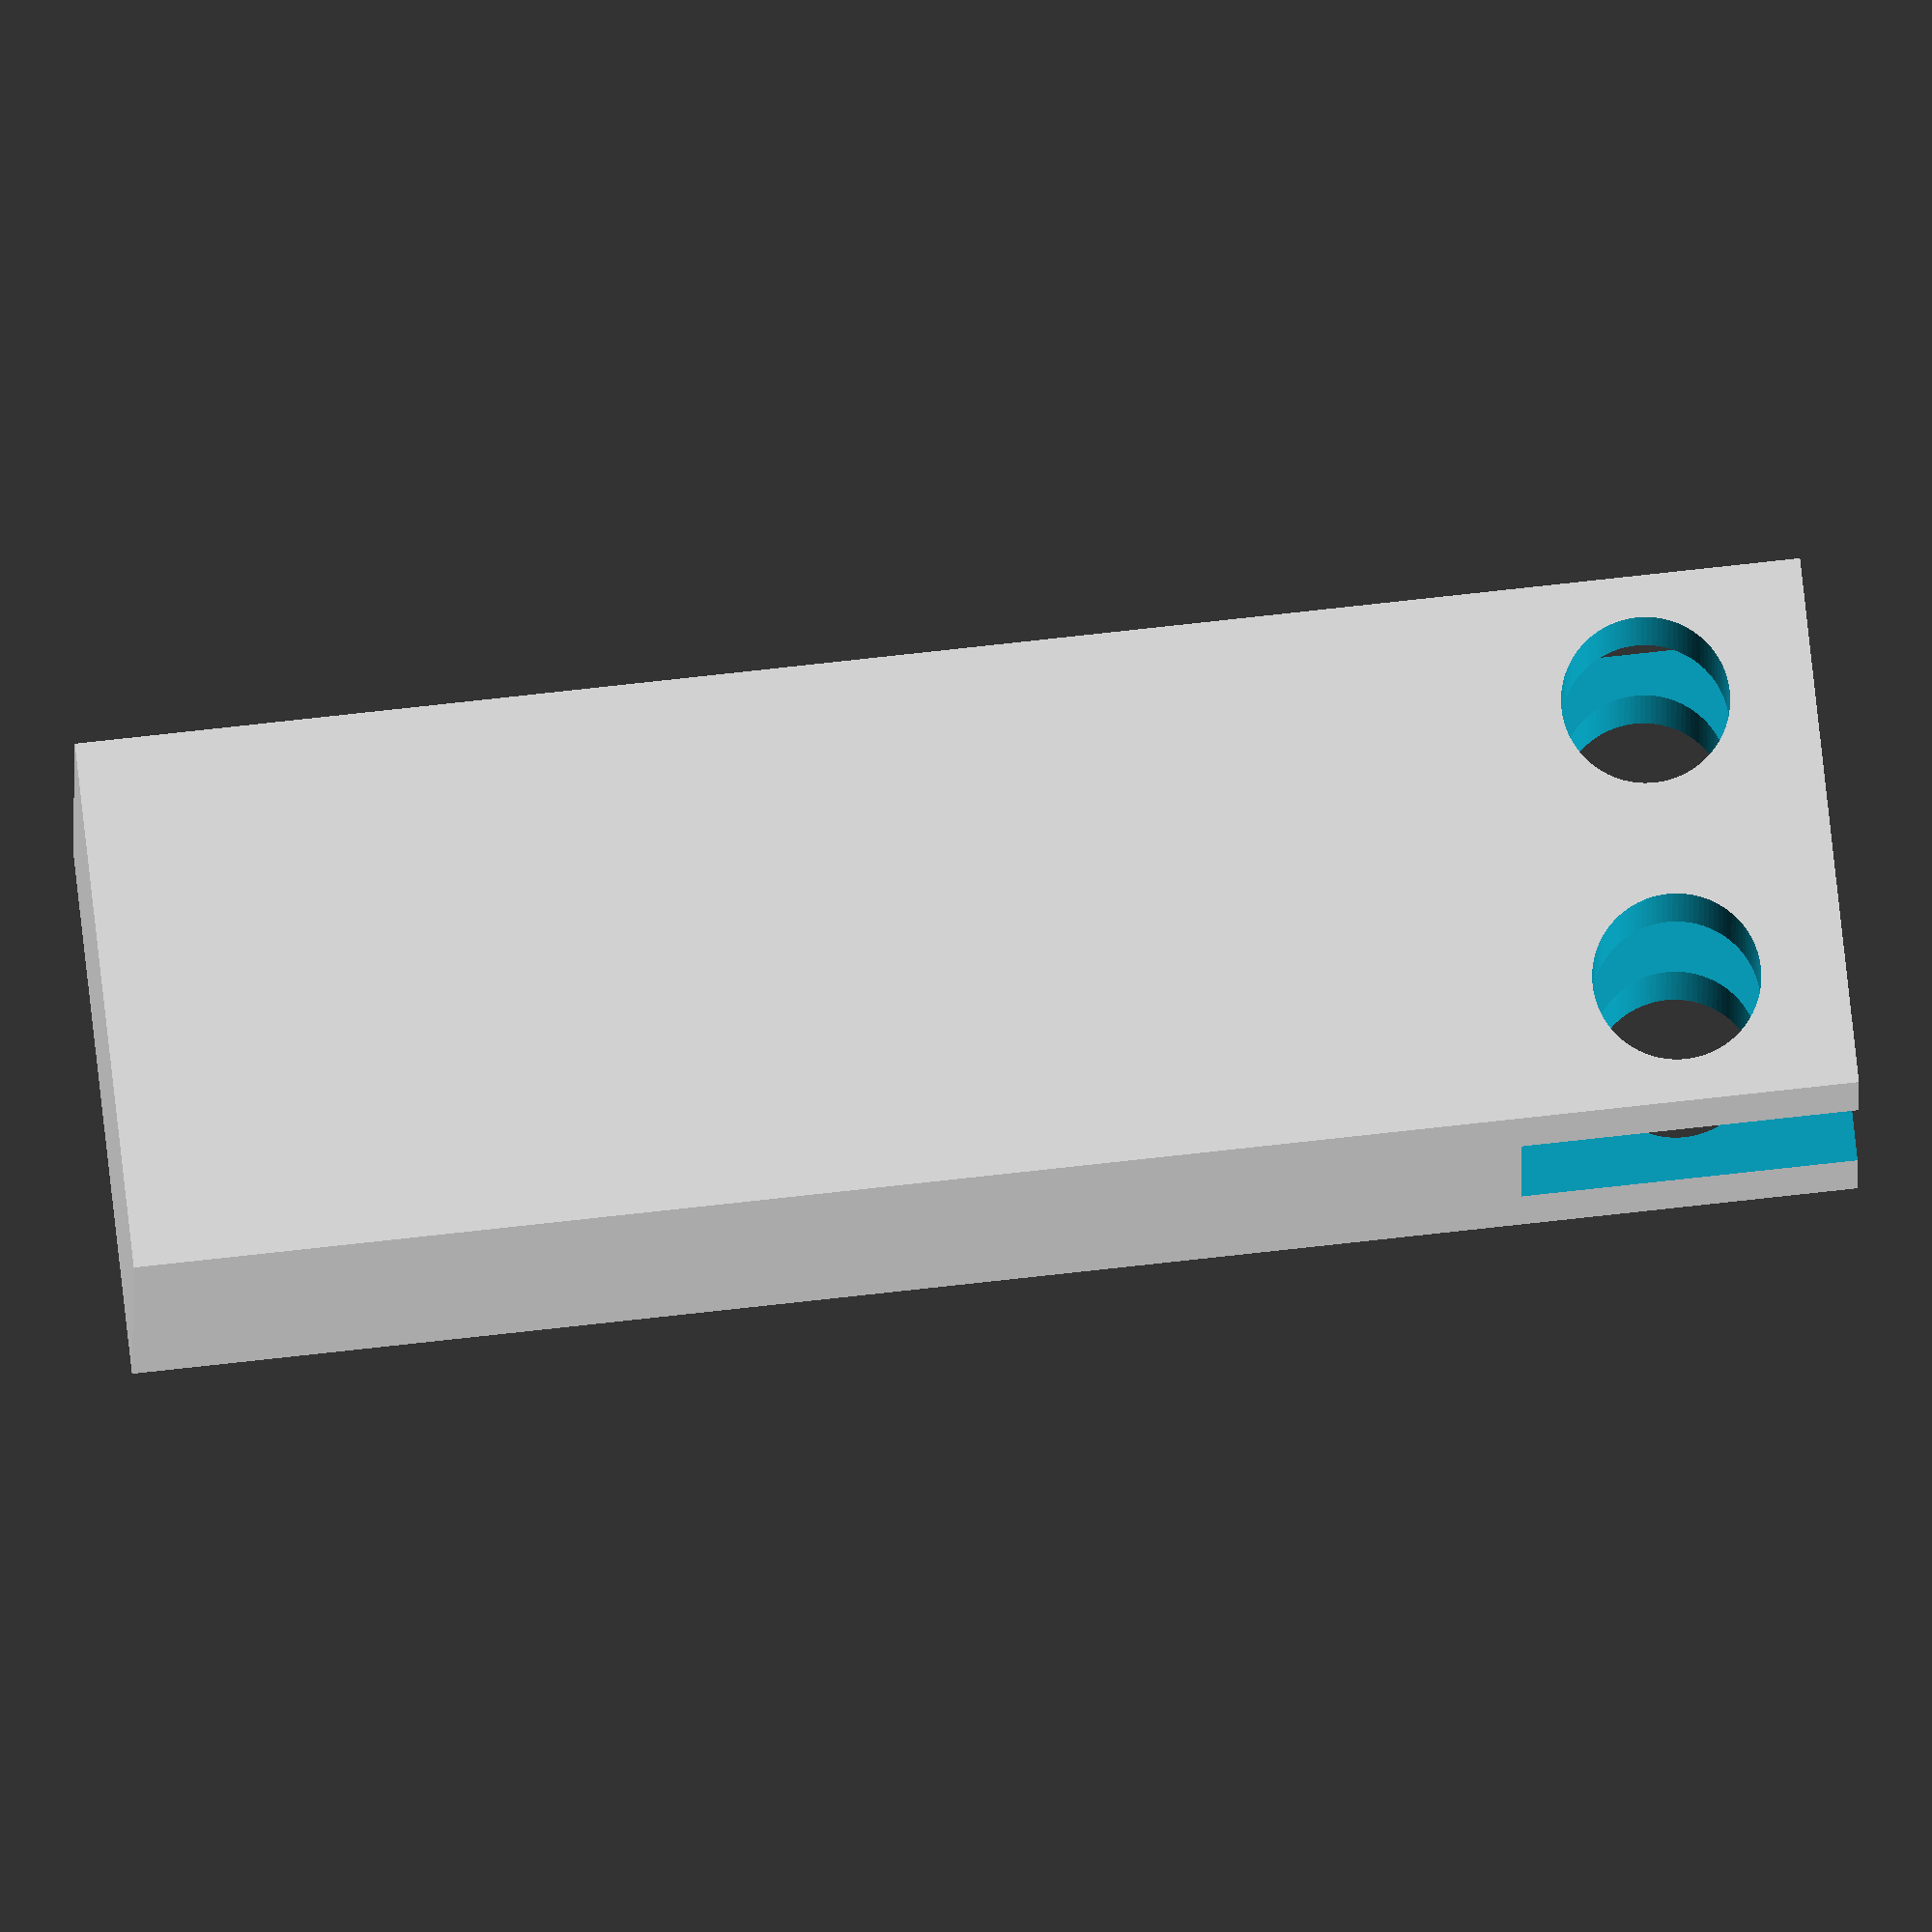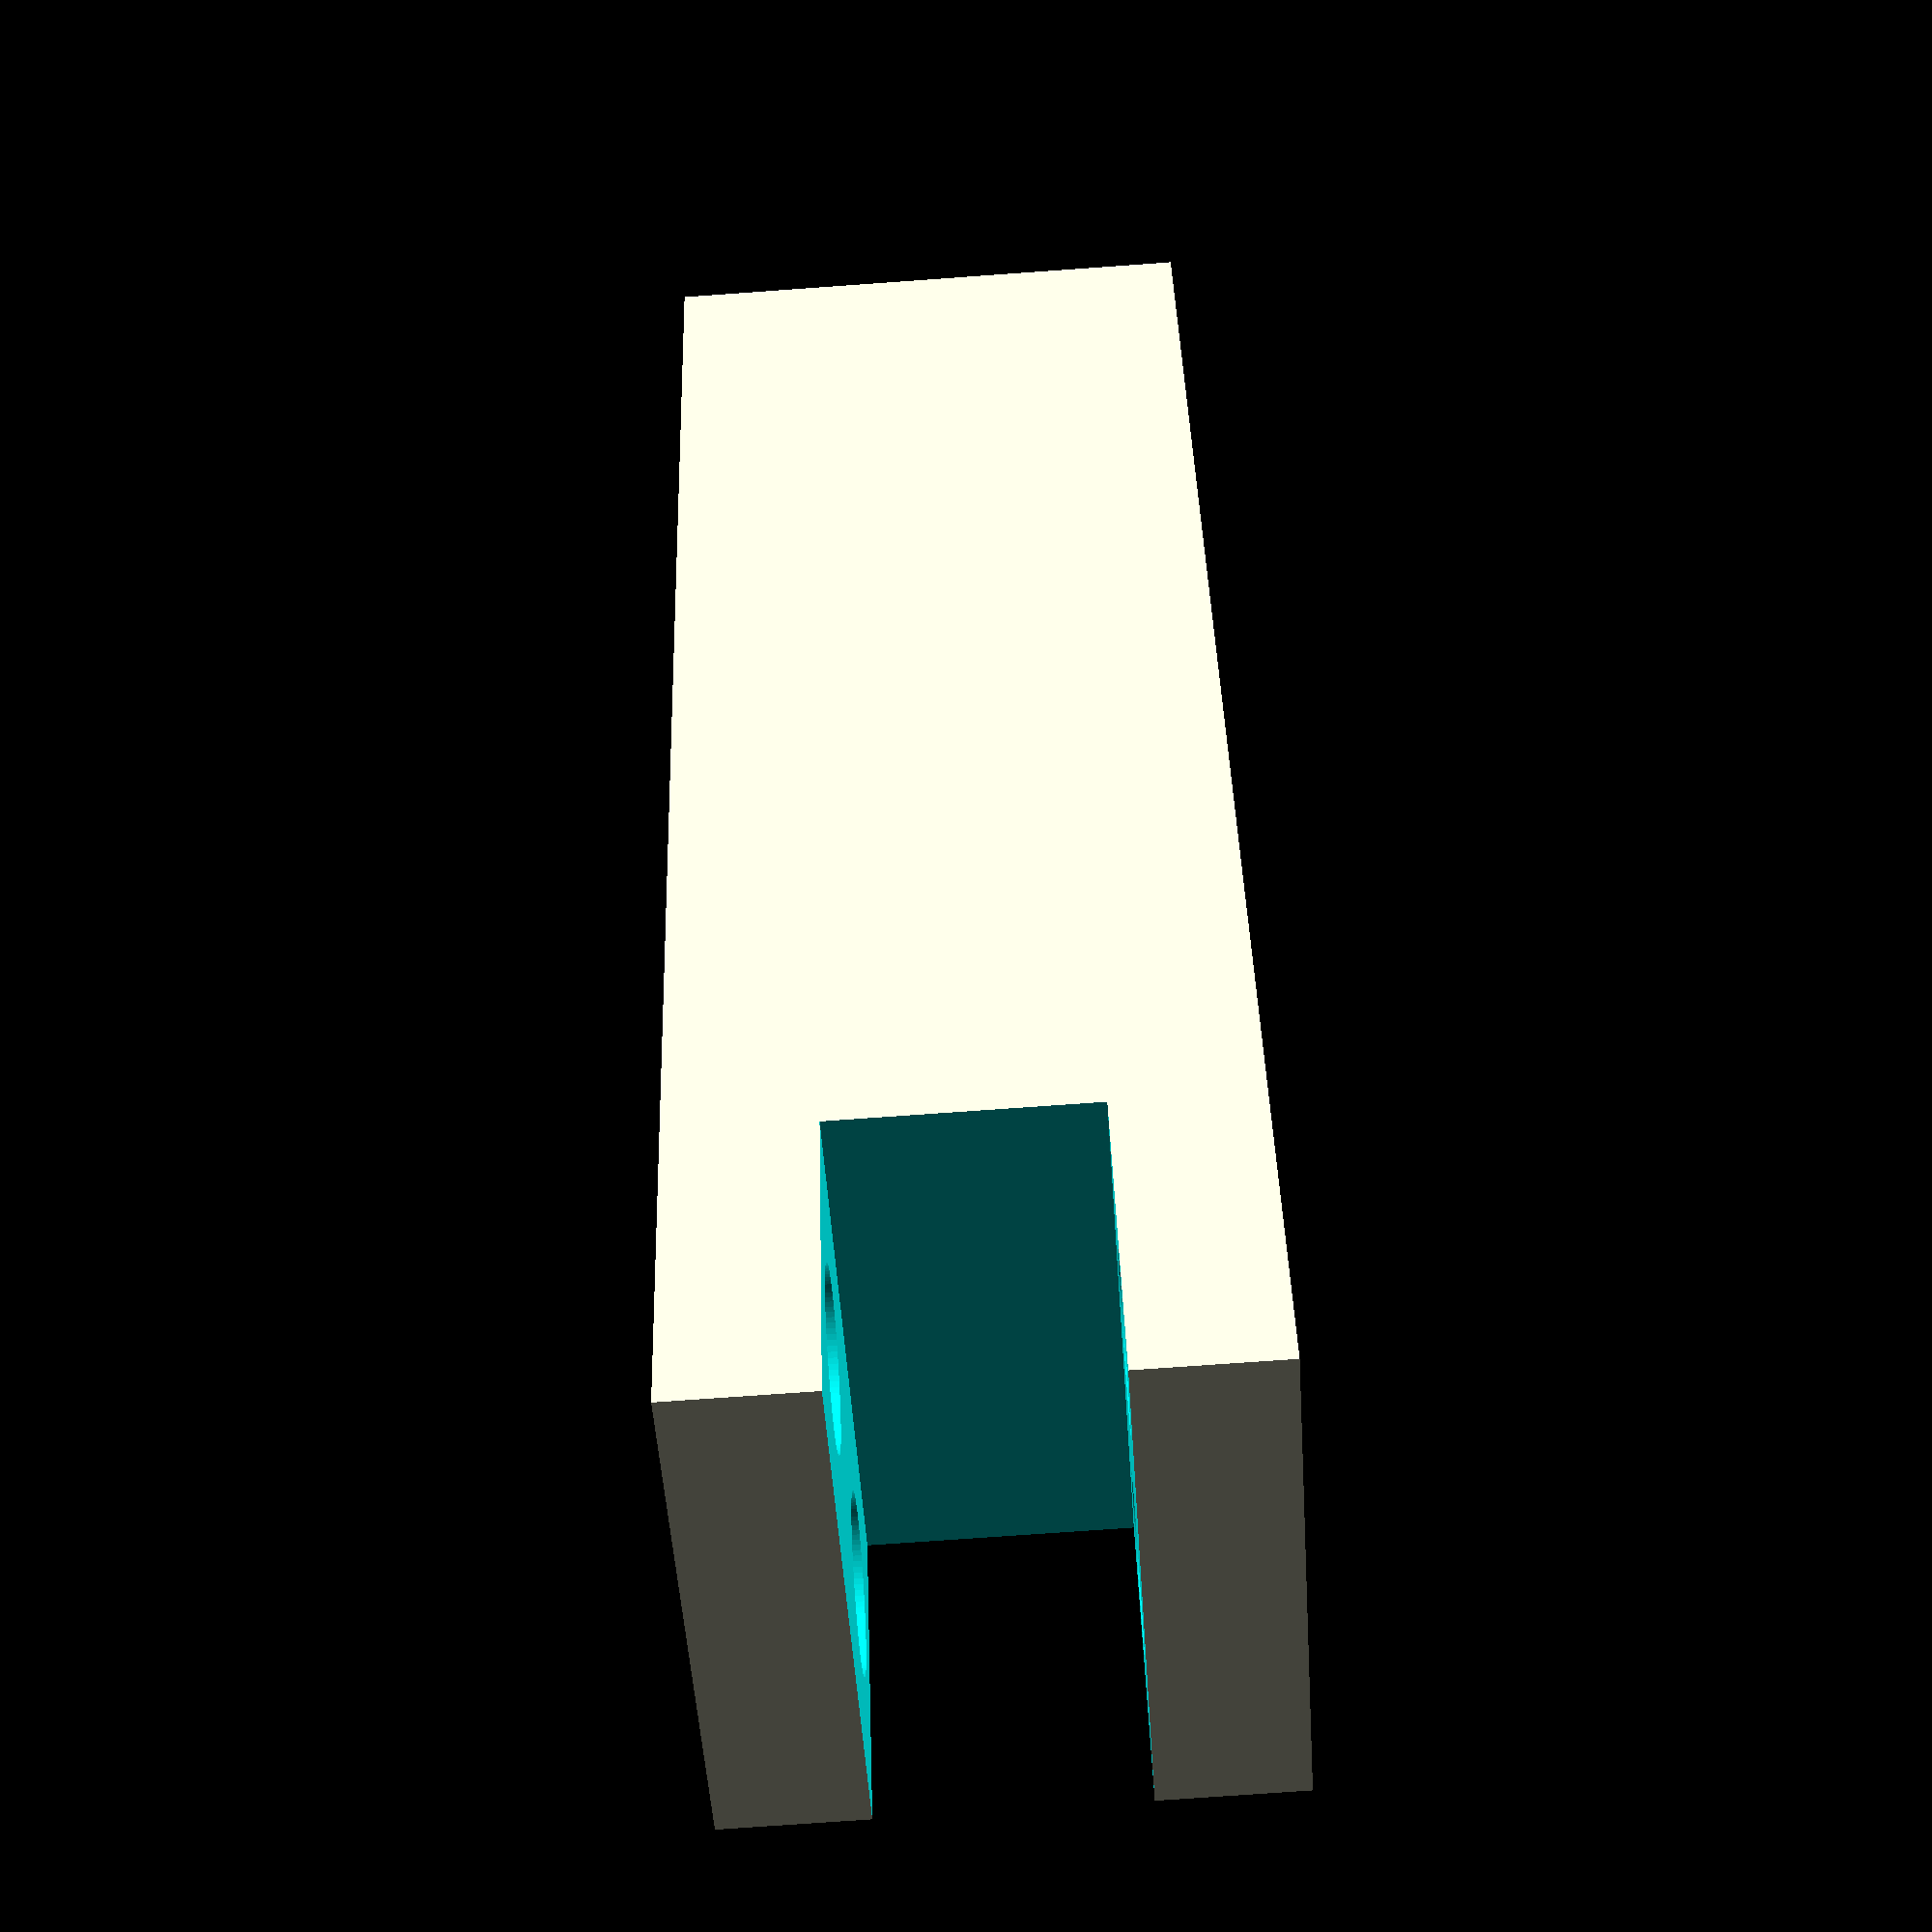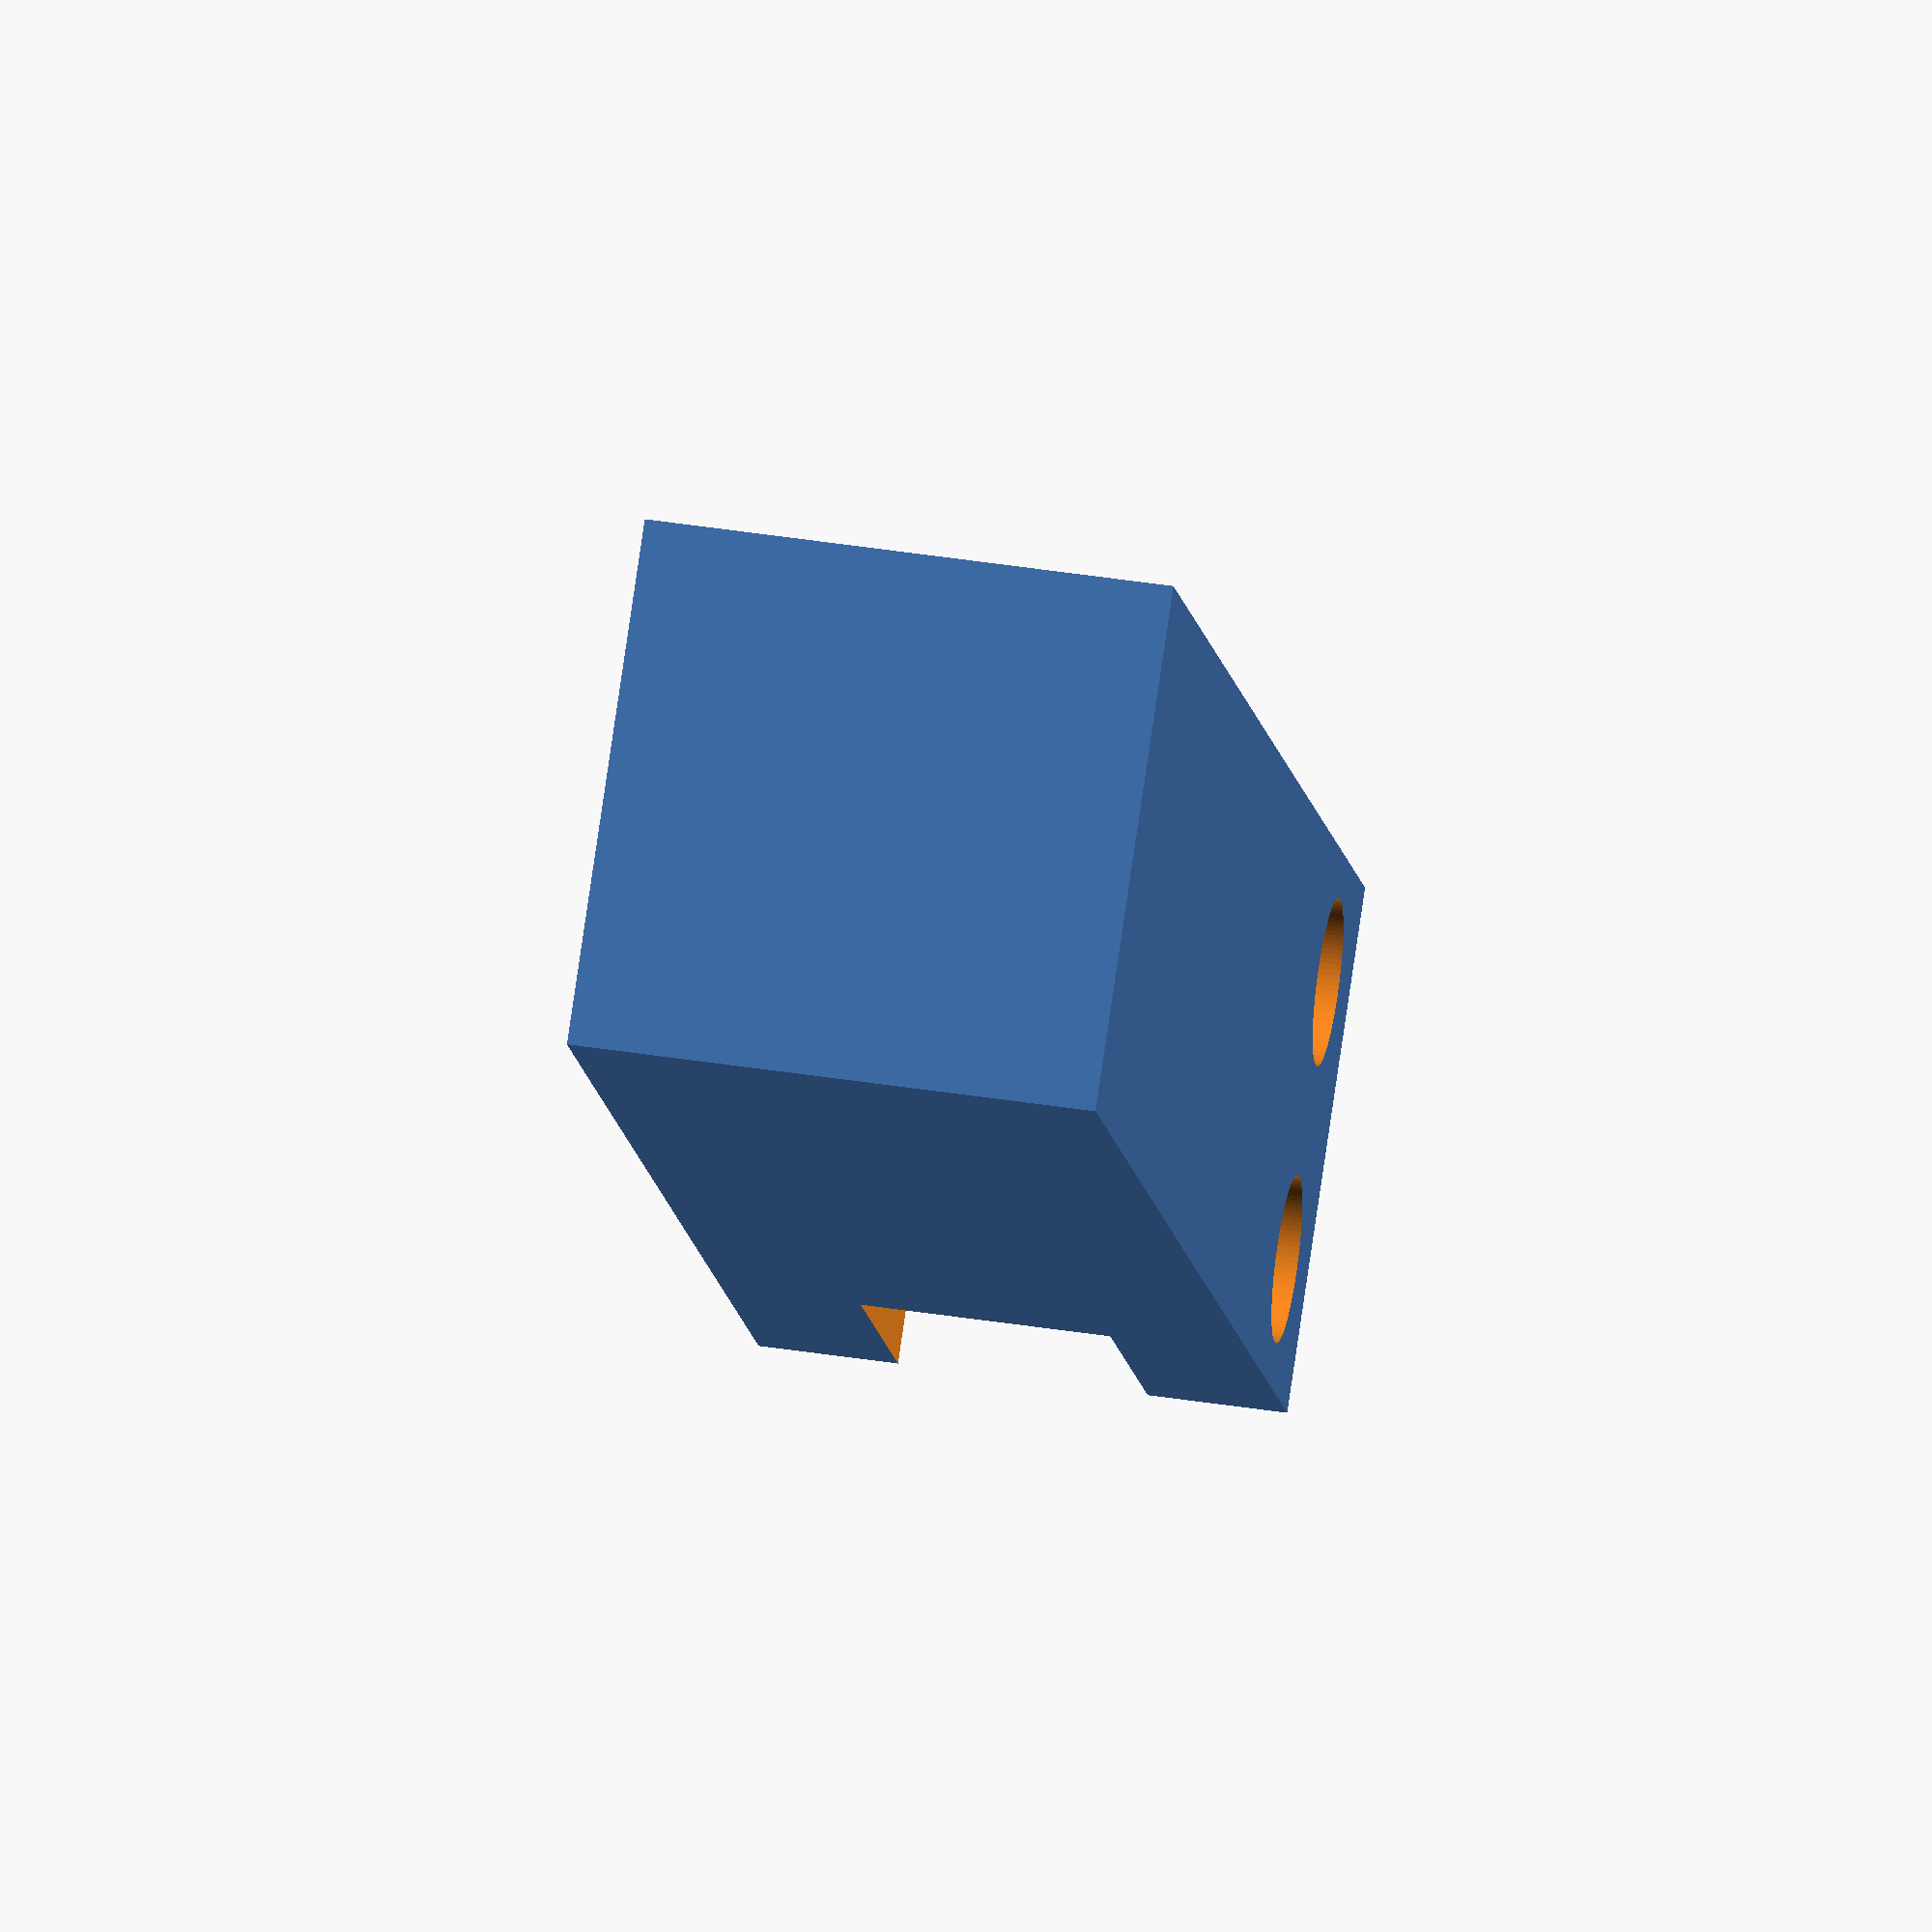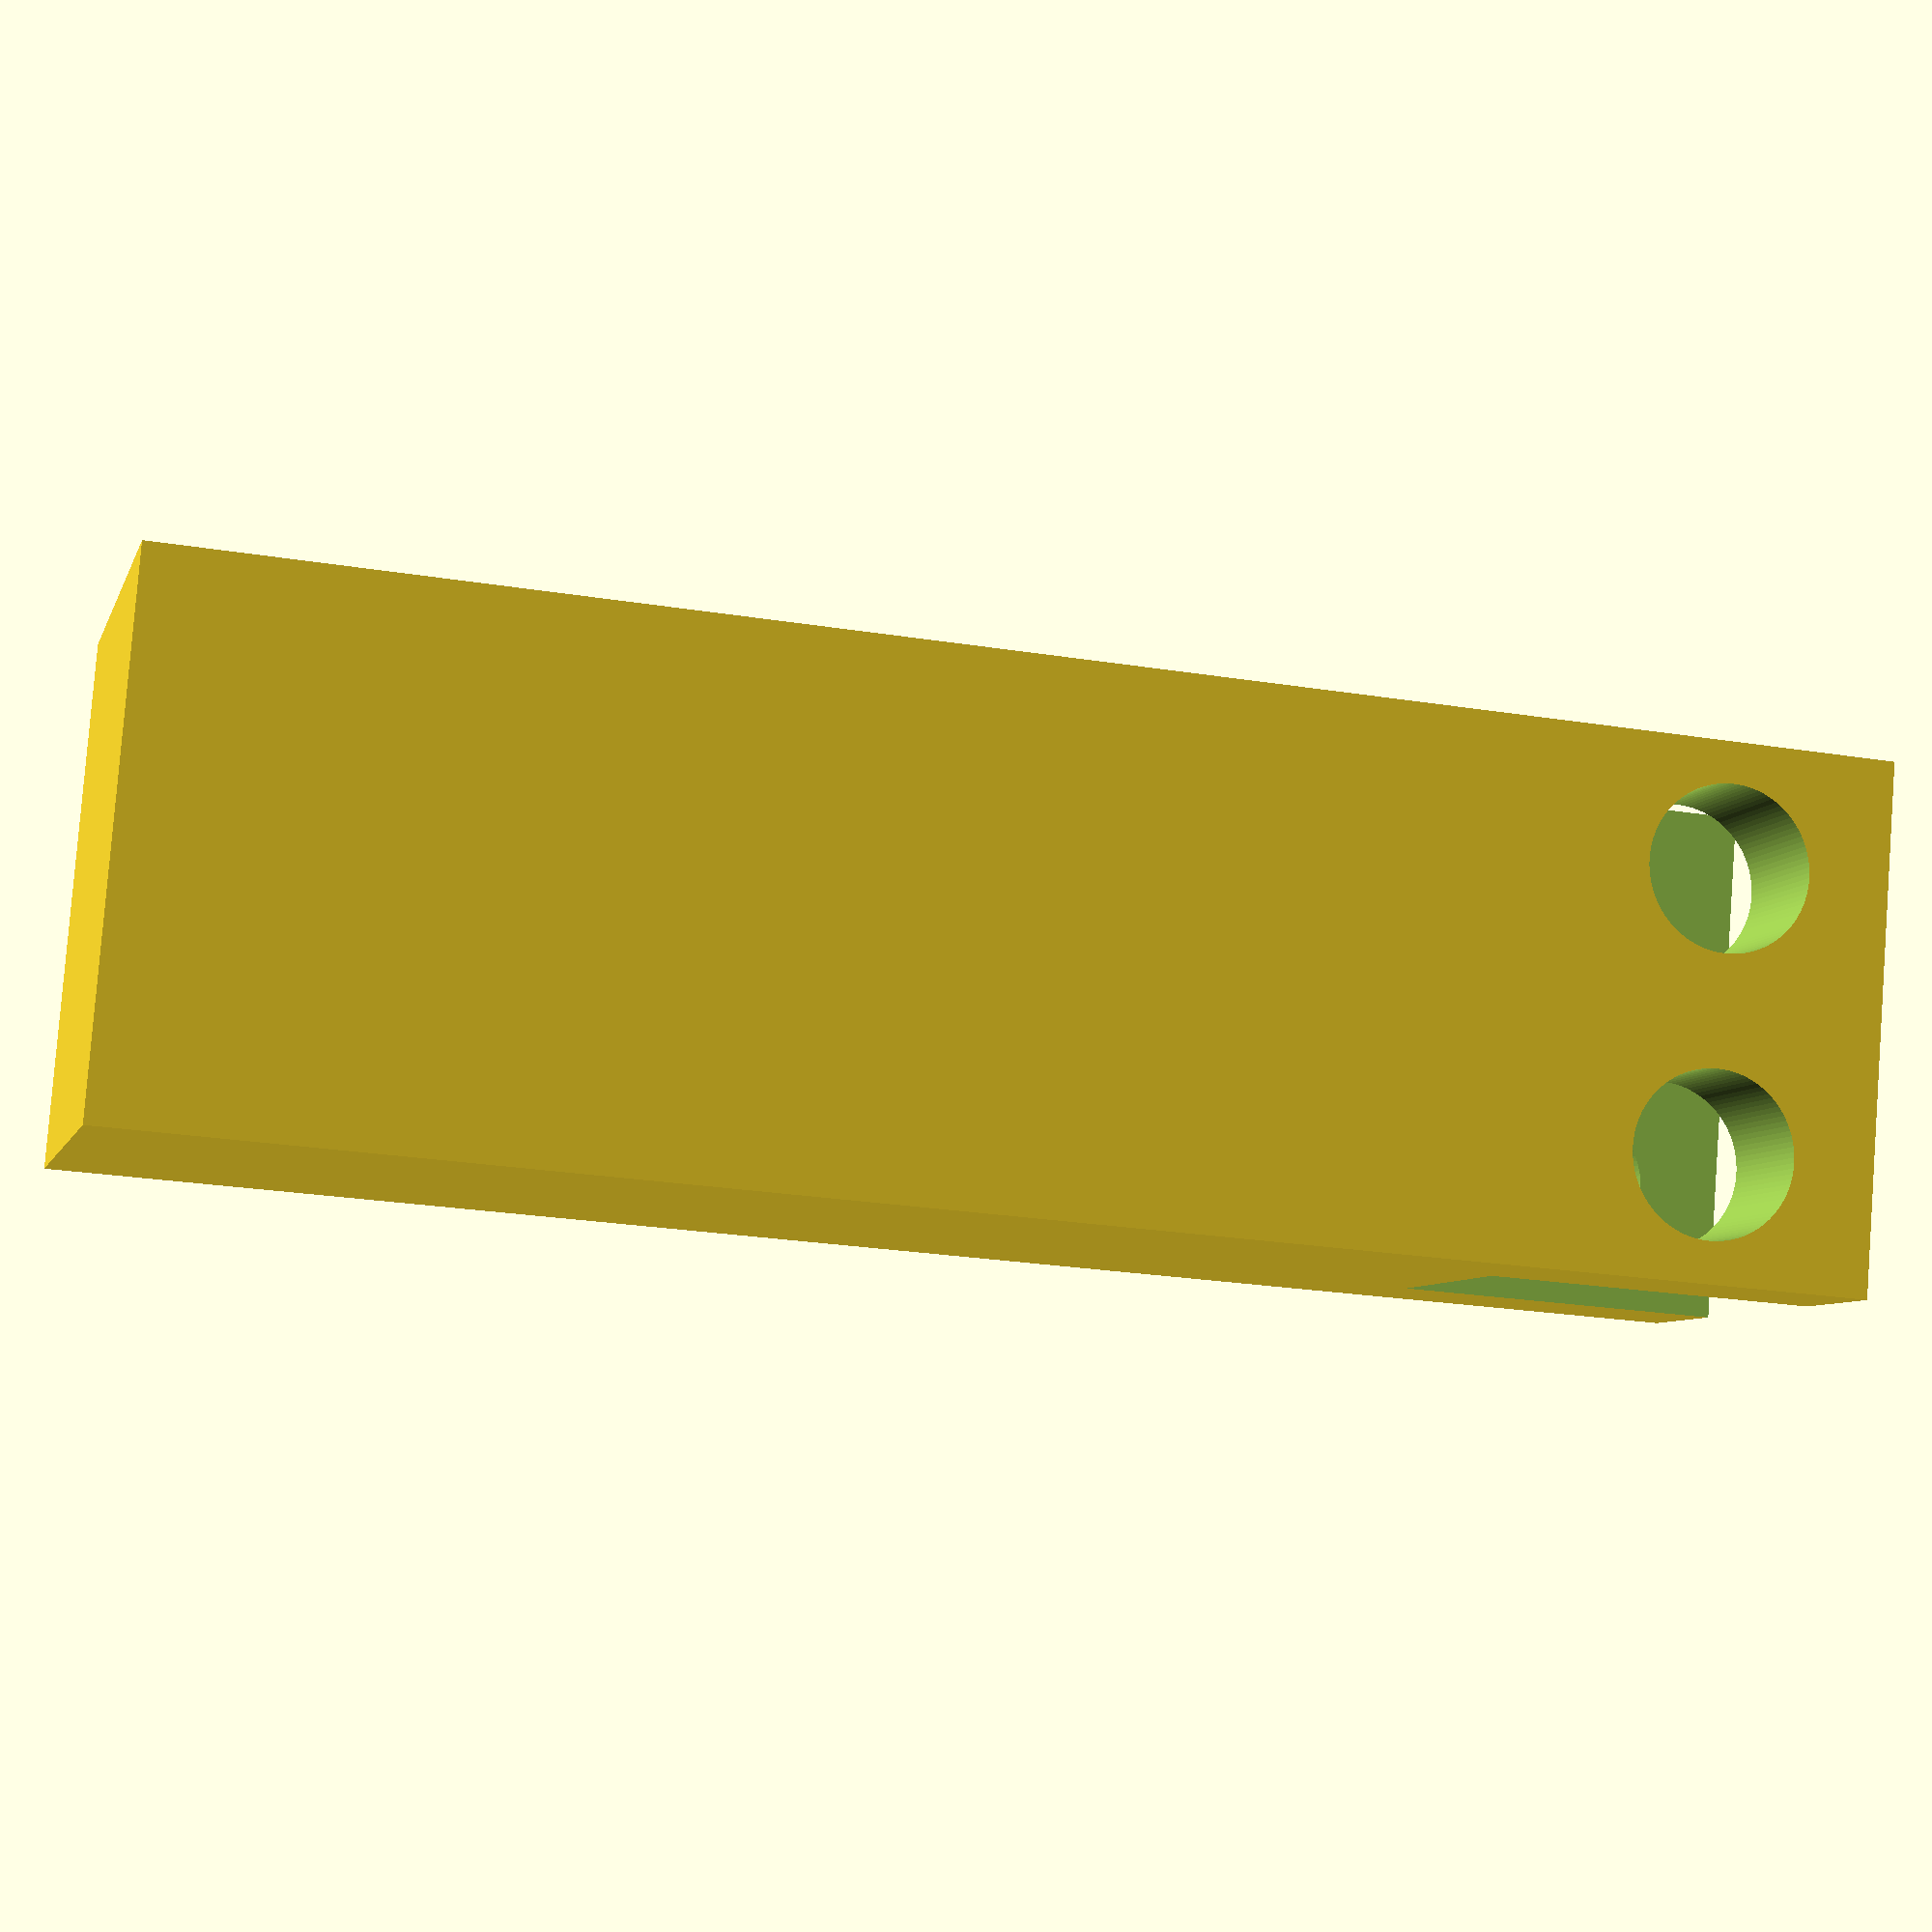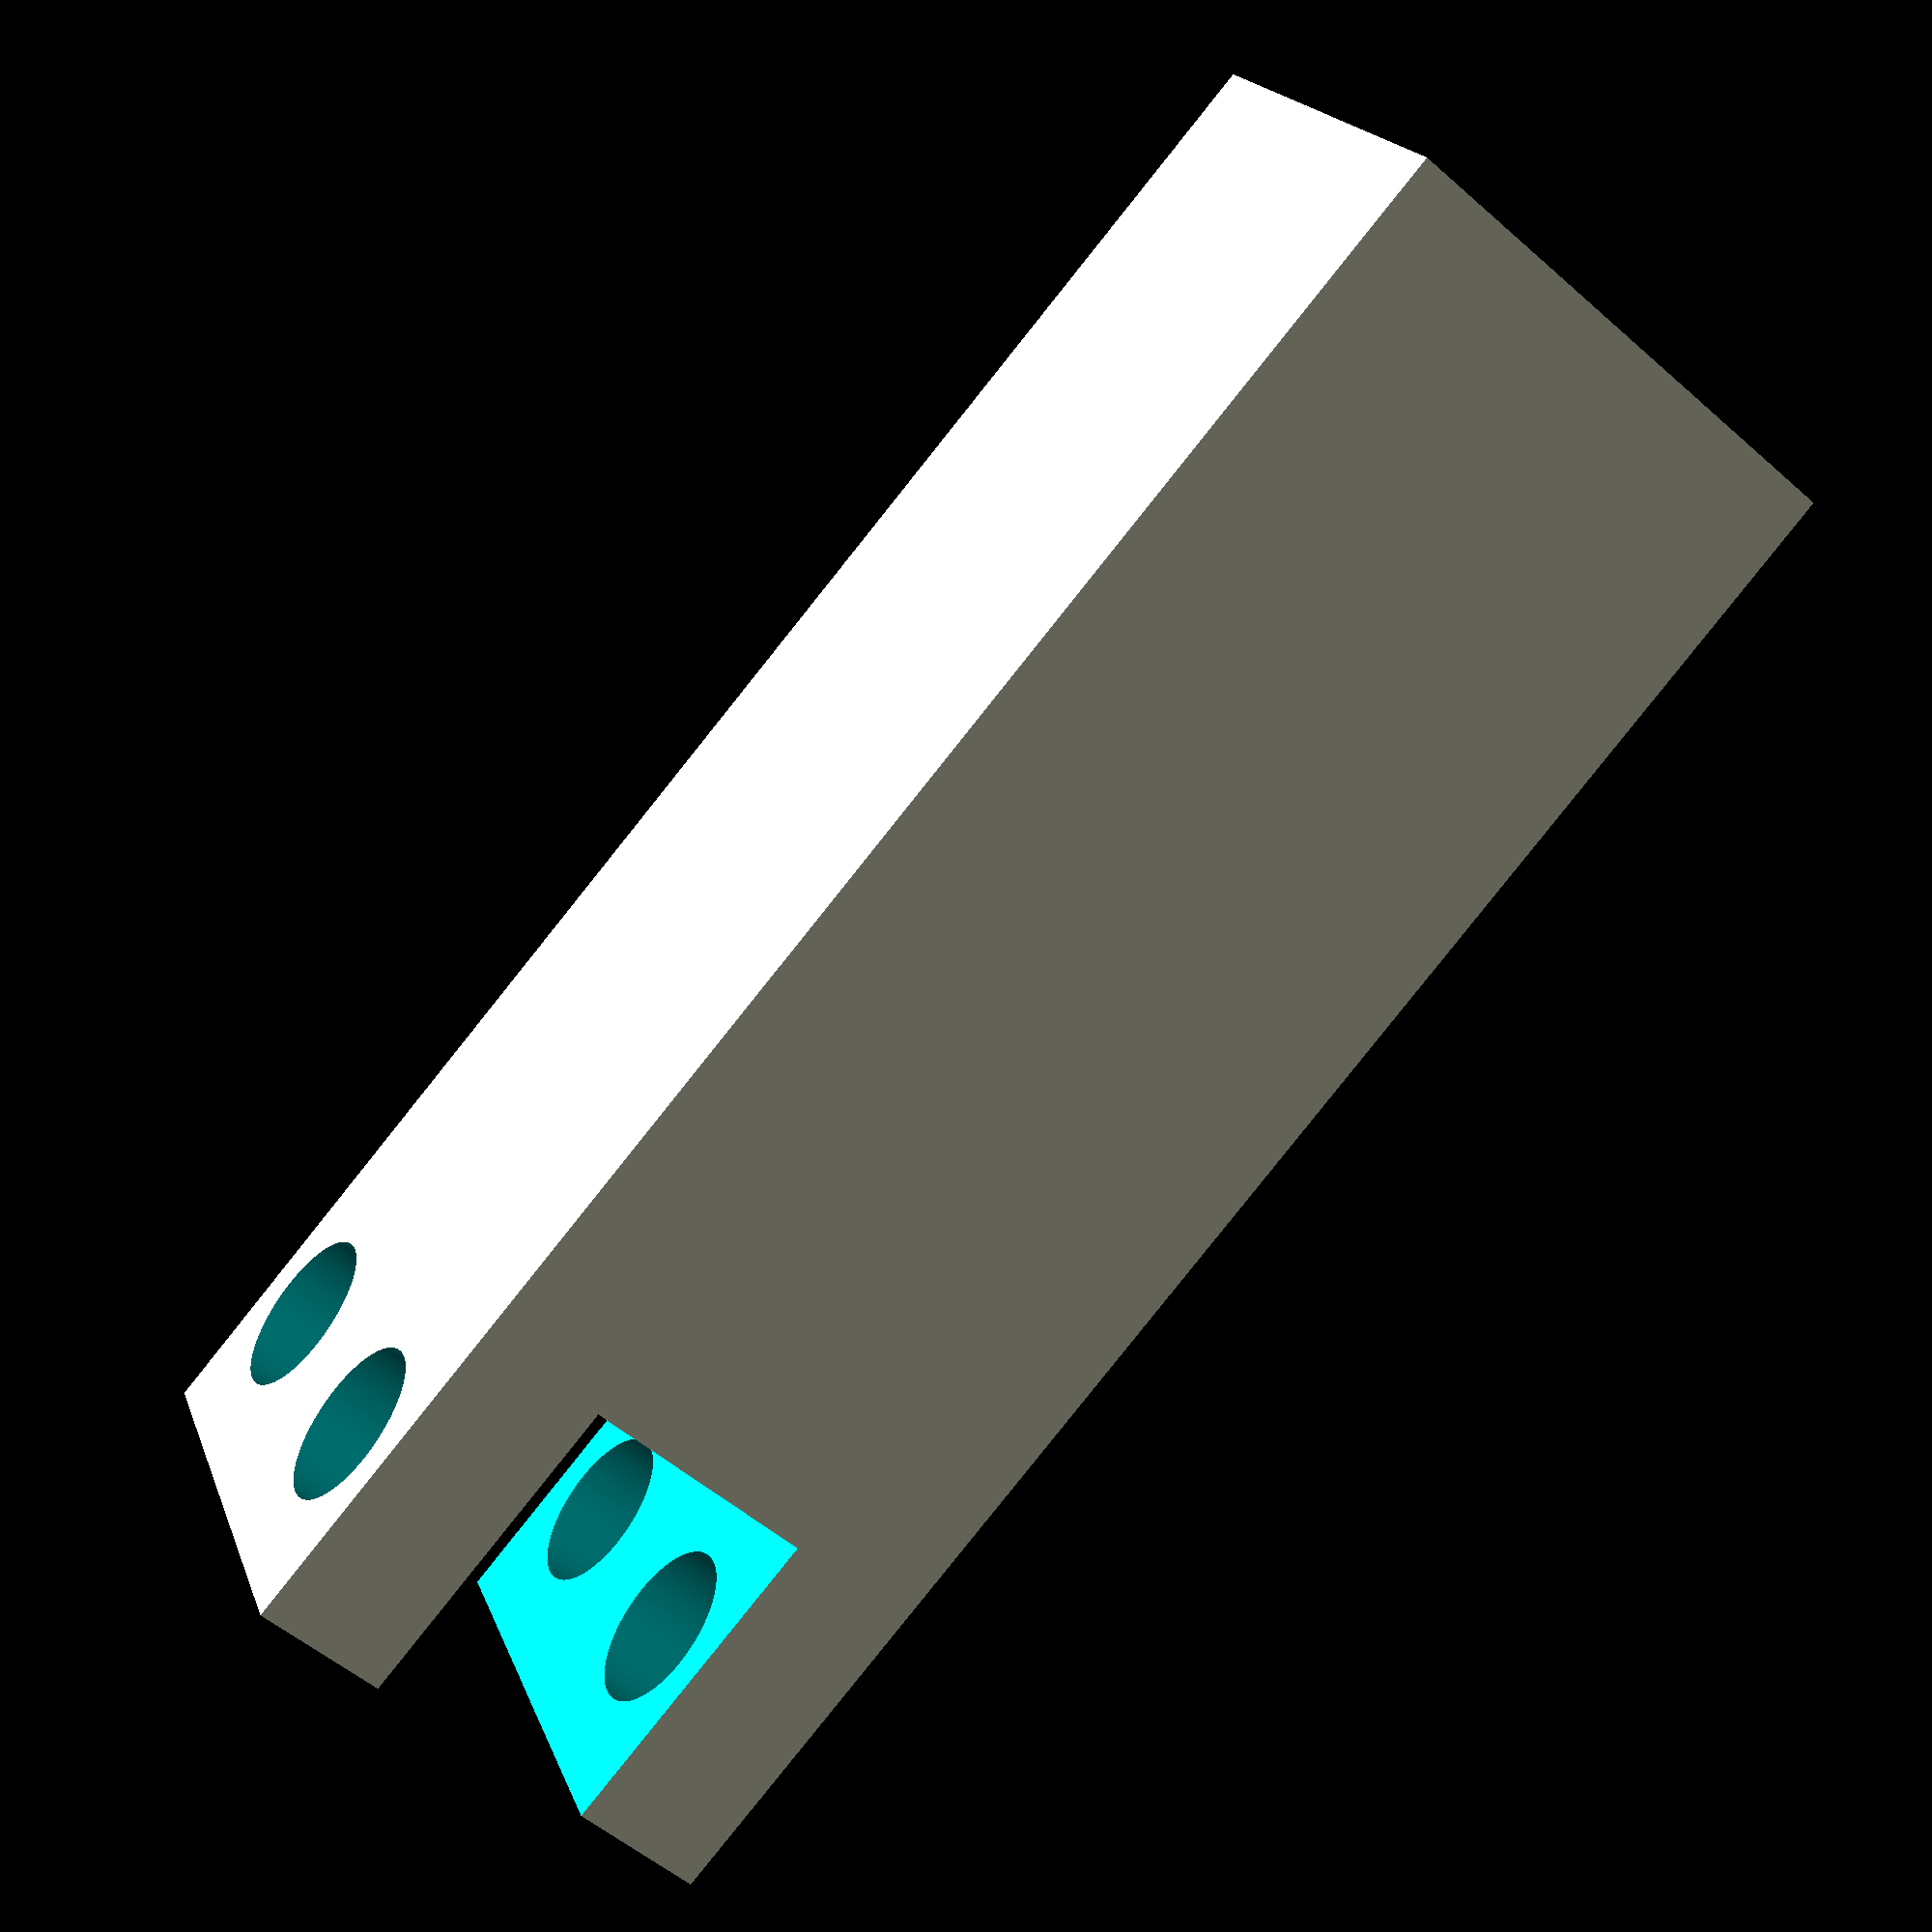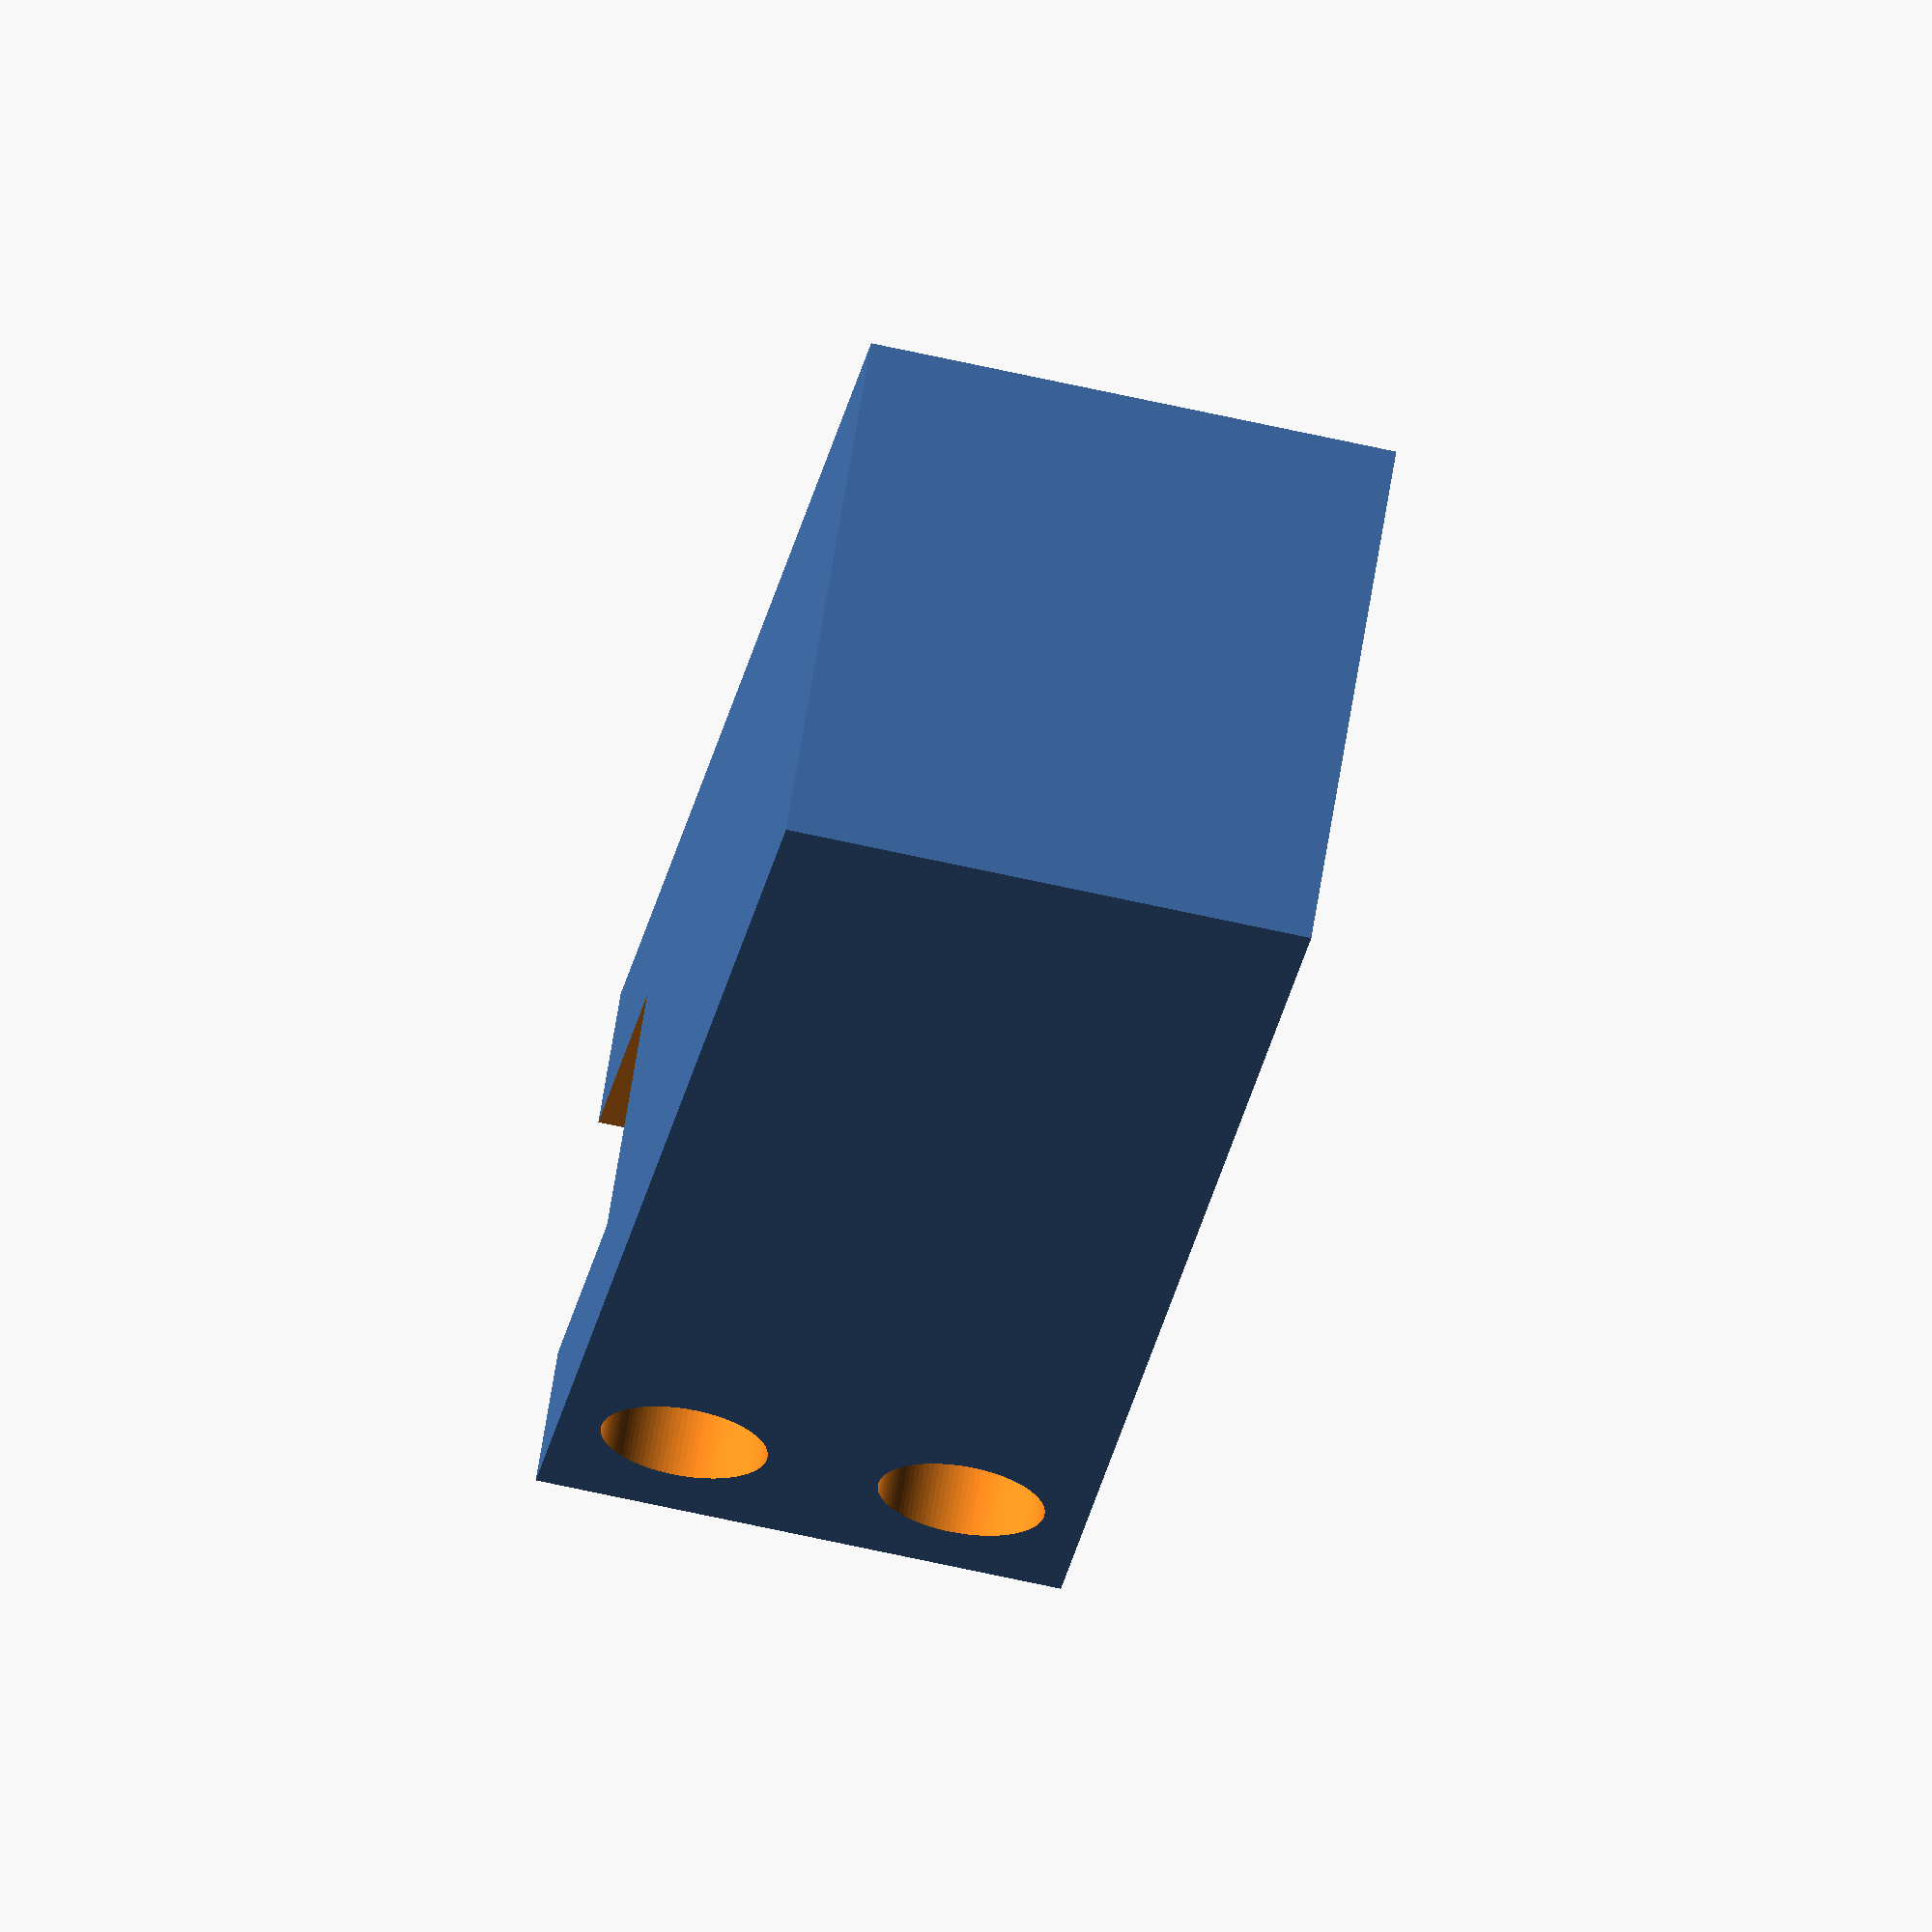
<openscad>
radius_clamp = 6.45;
radius_clamp_outer = 10;
width_loadcell = 12.7;
height_loadcell = 12.7;
length_loadcell = 80;
height_bearing = 32.5;
width_stand = 40;
length_stand_front_base = 26;
length_stand_front_main = 15;
overhang_loadcell = 5;
length_stand_rear = length_stand_front_main  - length_loadcell + overhang_loadcell;
height_stand = 100;
height_arm = 18;
length_arm = 65;
gap_loadcell = 9;
fit_loadcell = 5;

motor_radius = 18.305;

$fn = 100;
new_loadcell_height = 6;
new_loadcell_radius = 2;

module small_lc_bracket() {
  difference() {
    cube([length_loadcell-47+8, width_loadcell, height_loadcell]);
    translate([length_loadcell-47, -1, (height_loadcell-new_loadcell_height)/2]) cube([10, width_loadcell+2, new_loadcell_height]);
    translate([length_loadcell-47+4, 3, -1]) cylinder(r=2, h=15);
    translate([length_loadcell-47+4, width_loadcell-3, -1]) cylinder(r=2, h=15);
  }
}

small_lc_bracket();

</openscad>
<views>
elev=11.4 azim=353.7 roll=359.8 proj=o view=solid
elev=74.4 azim=113.8 roll=94.1 proj=p view=wireframe
elev=136.9 azim=232.7 roll=259.5 proj=o view=solid
elev=186.7 azim=355.5 roll=14.3 proj=p view=solid
elev=53.2 azim=24.1 roll=226.8 proj=p view=solid
elev=113.6 azim=261.6 roll=350.9 proj=o view=solid
</views>
